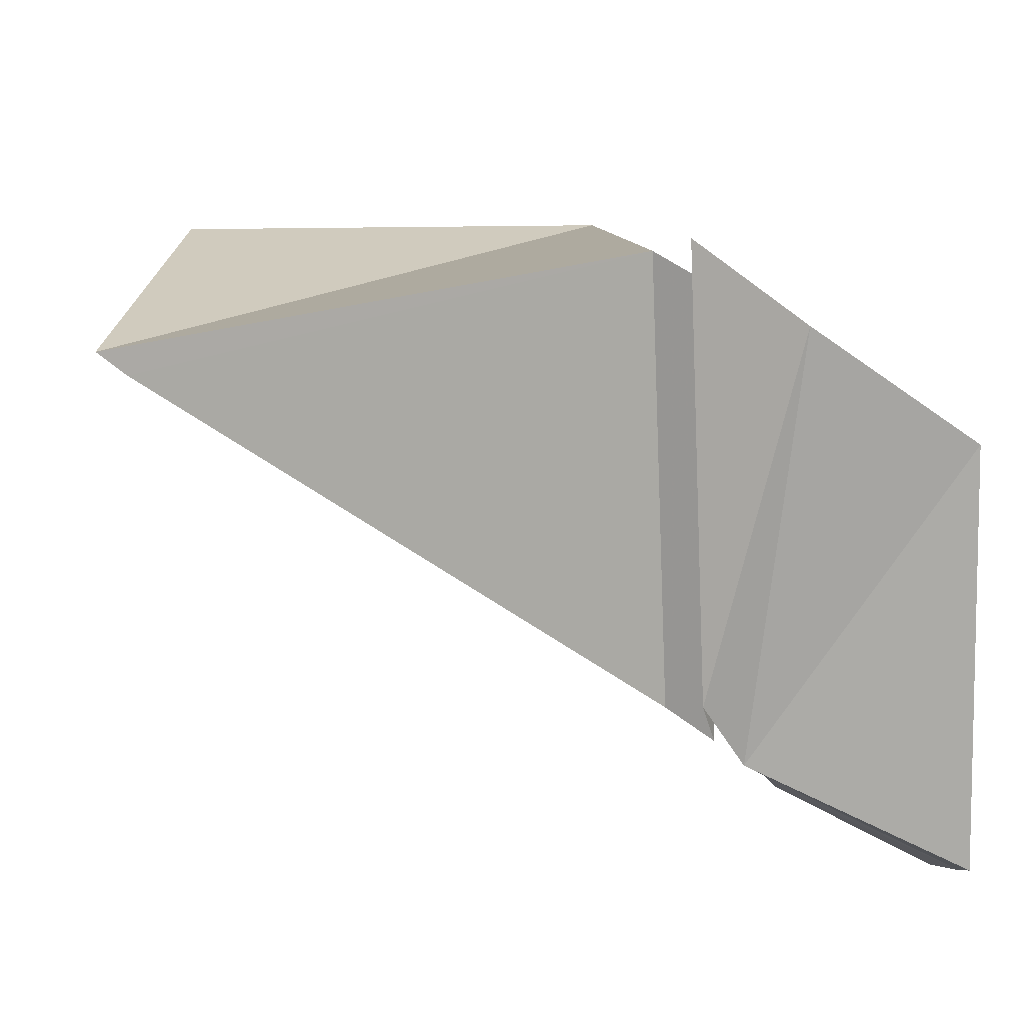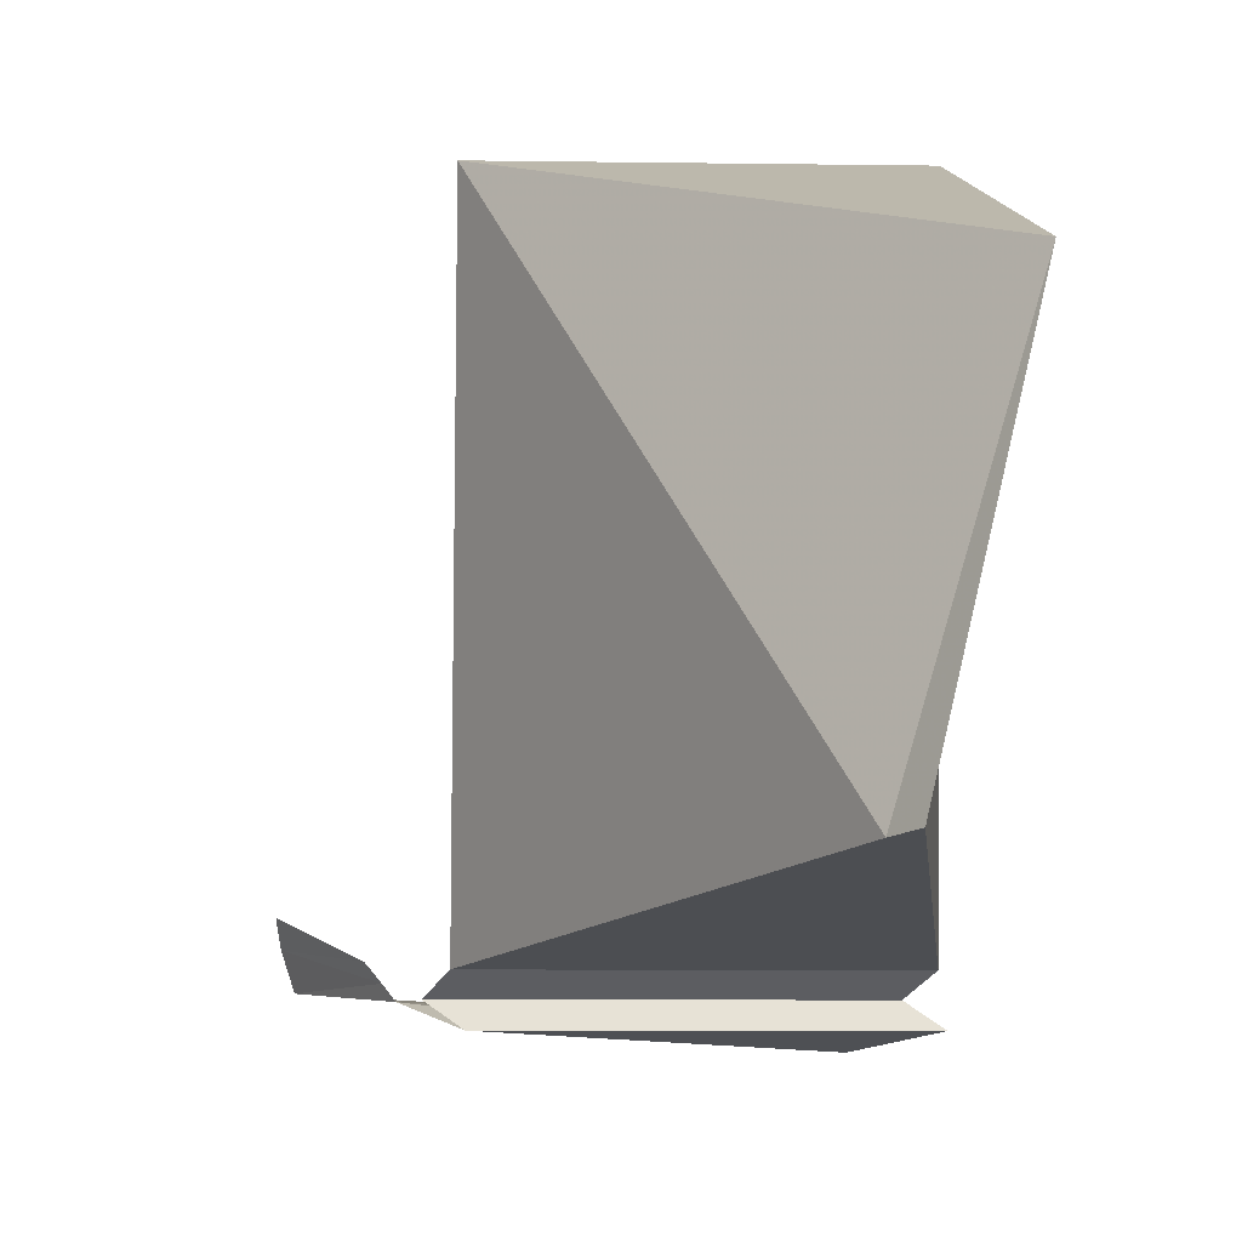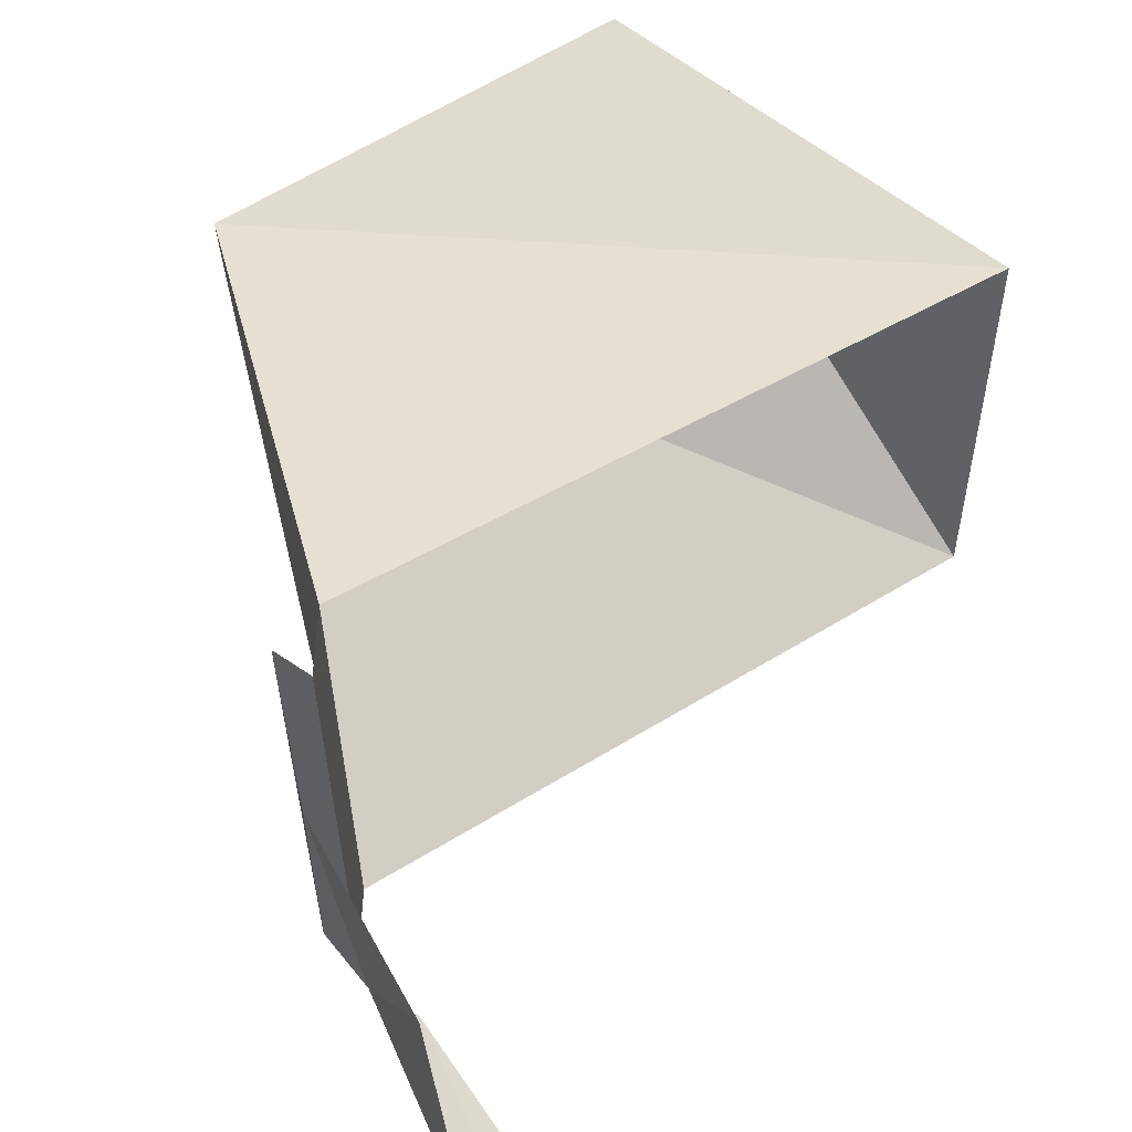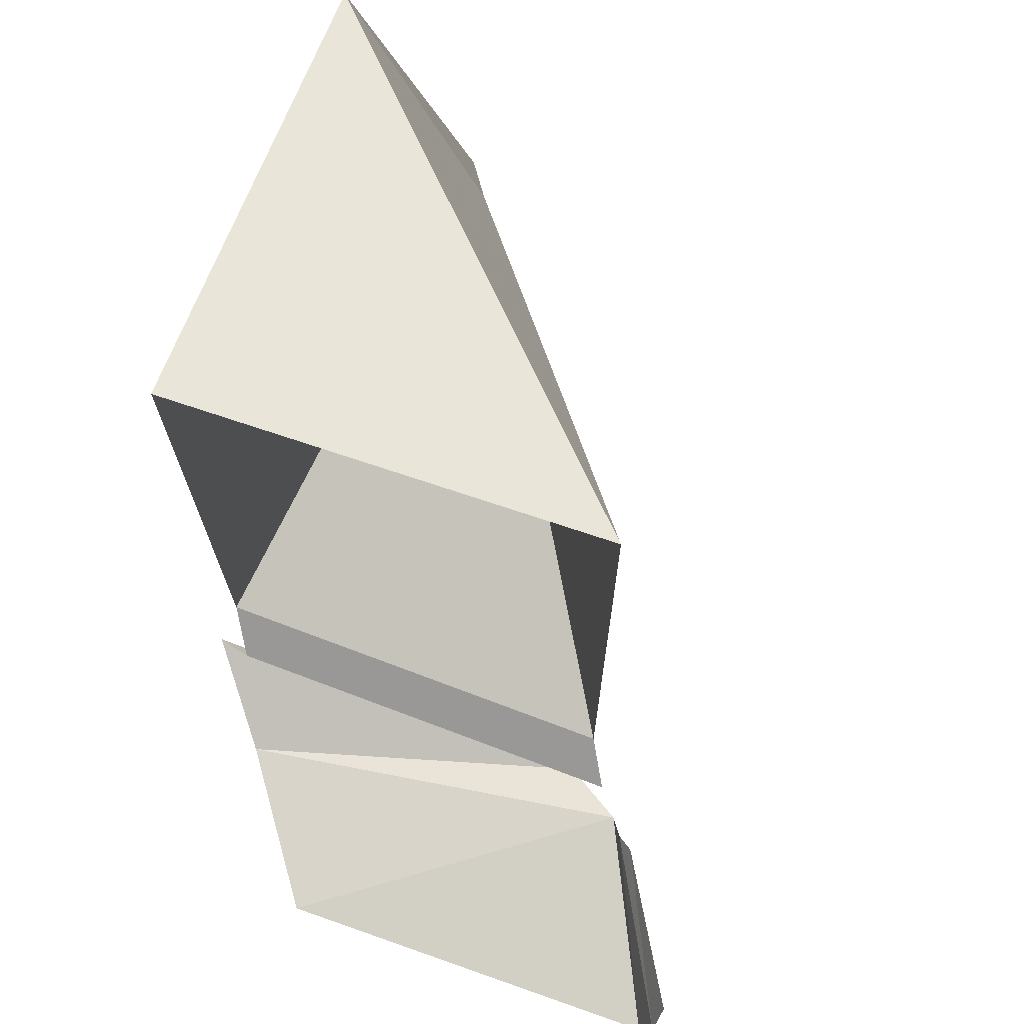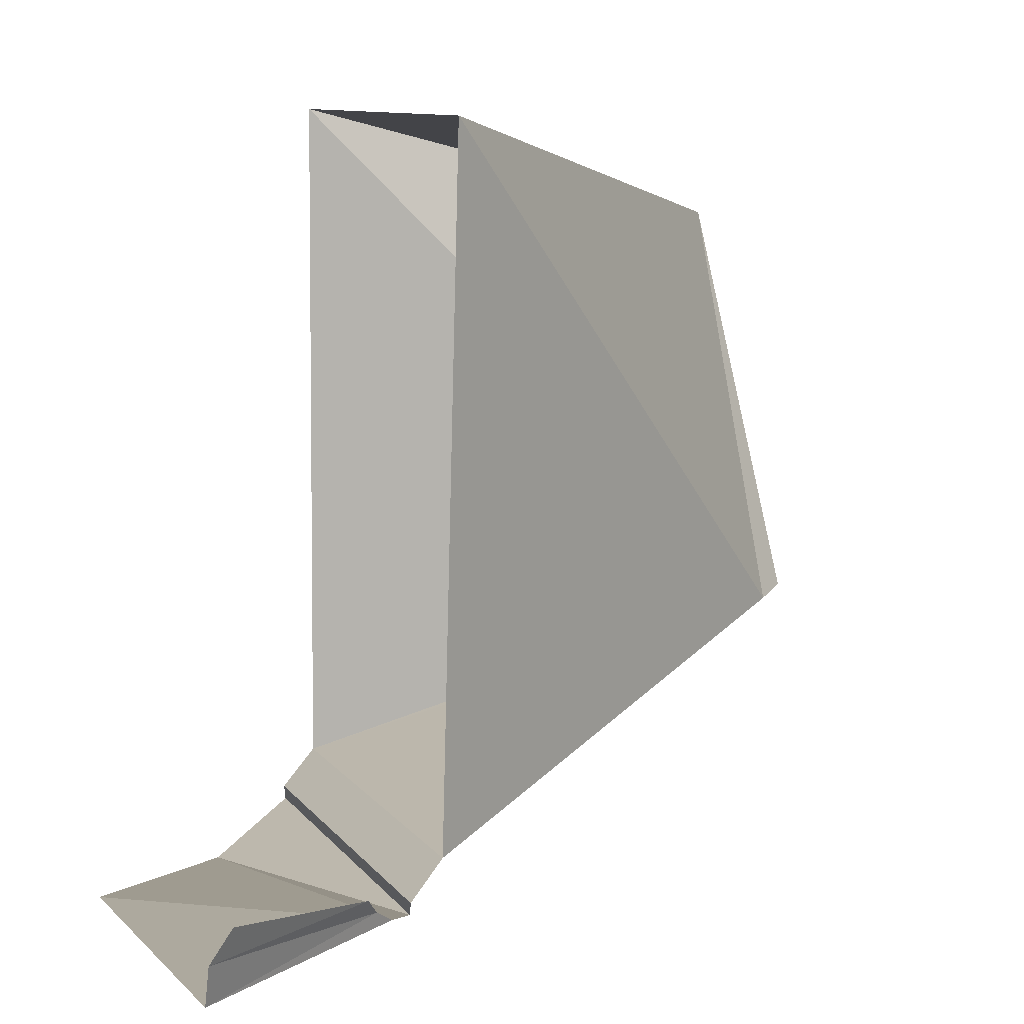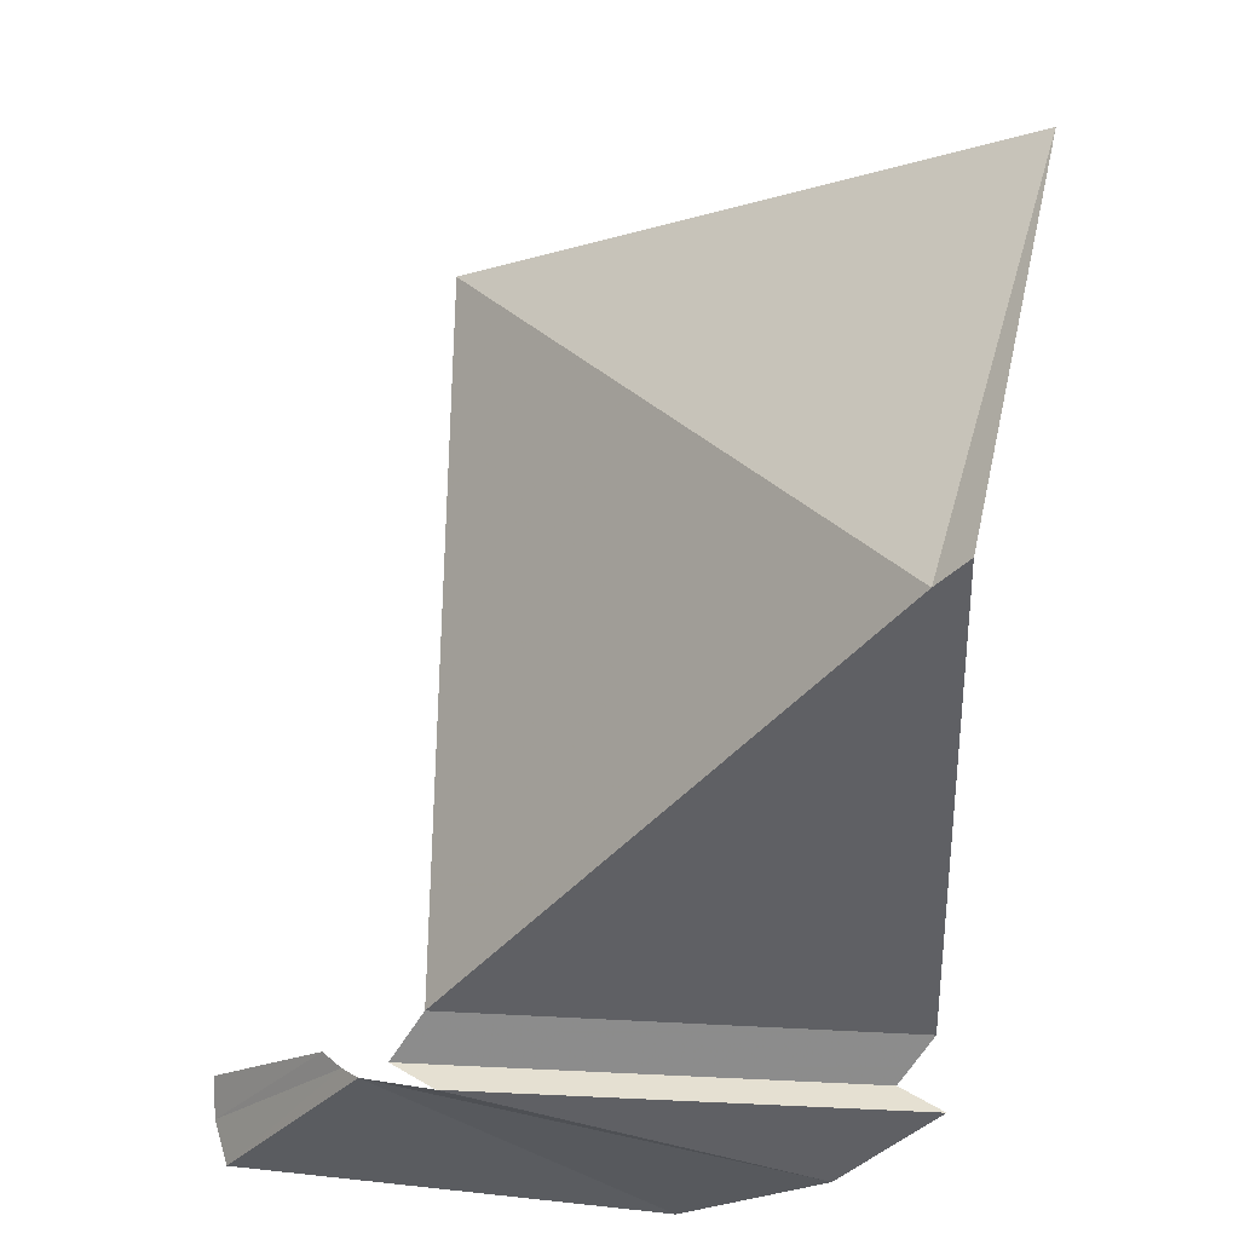
<metadata>
{"format":"obj","ext":"obj","renderer":"f3d","projection":"perspective","resolution":1024,"background":"white","views":[{"elev":8.8,"azim":-2.1,"up":"+Z"},{"elev":0.2,"azim":-94.2,"up":"+Y"},{"elev":52.4,"azim":58.2,"up":"+Z"},{"elev":73.3,"azim":108.5,"up":"+Y"},{"elev":10.1,"azim":156.5,"up":"+Y"},{"elev":-26.9,"azim":-99.4,"up":"+Y"}]}
</metadata>
<code>
o Cube
v 0.09782 -0.06992 -0.0204
v 0.2767 -0.1228 -0.1247
v 0.08679 -0.06664 -0.01252
v 0.1058 0.07964 0.02383
v 0.2767 -0.1228 -0.1247
v 0.2691 0.1214 -0.1226
v 0.2711 -0.1237 0.02389
v 0.2691 0.1214 0.02383
v 0.2711 -0.1237 0.02389
v 0.2916 -0.1338 -0.1334
v 0.286 -0.1346 0.01526
v 0.2867 -0.1428 -0.12
v 0.2811 -0.1437 0.02866
v 0.3011 -0.1357 -0.1411
v 0.3167 -0.1553 0.002287
v 0.3741 -0.1421 -0.1751
v 0.3712 -0.1517 -0.03499
v 0.308 -0.1307 -0.1456
v 0.374 -0.1275 -0.1795
v 0.3128 -0.1244 -0.1512
v 0.3666 -0.116 -0.181
f 1 7 3
f 3 8 4
f 5 9 7
f 6 1 4
f 2 11 9
f 12 15 13
f 11 12 13
f 14 17 15
f 16 18 19
f 19 20 21
f 1 5 7
f 3 7 8
f 5 2 9
f 8 6 4
f 6 5 1
f 1 3 4
f 2 10 11
f 12 14 15
f 11 10 12
f 14 16 17
f 16 14 18
f 19 18 20

</code>
